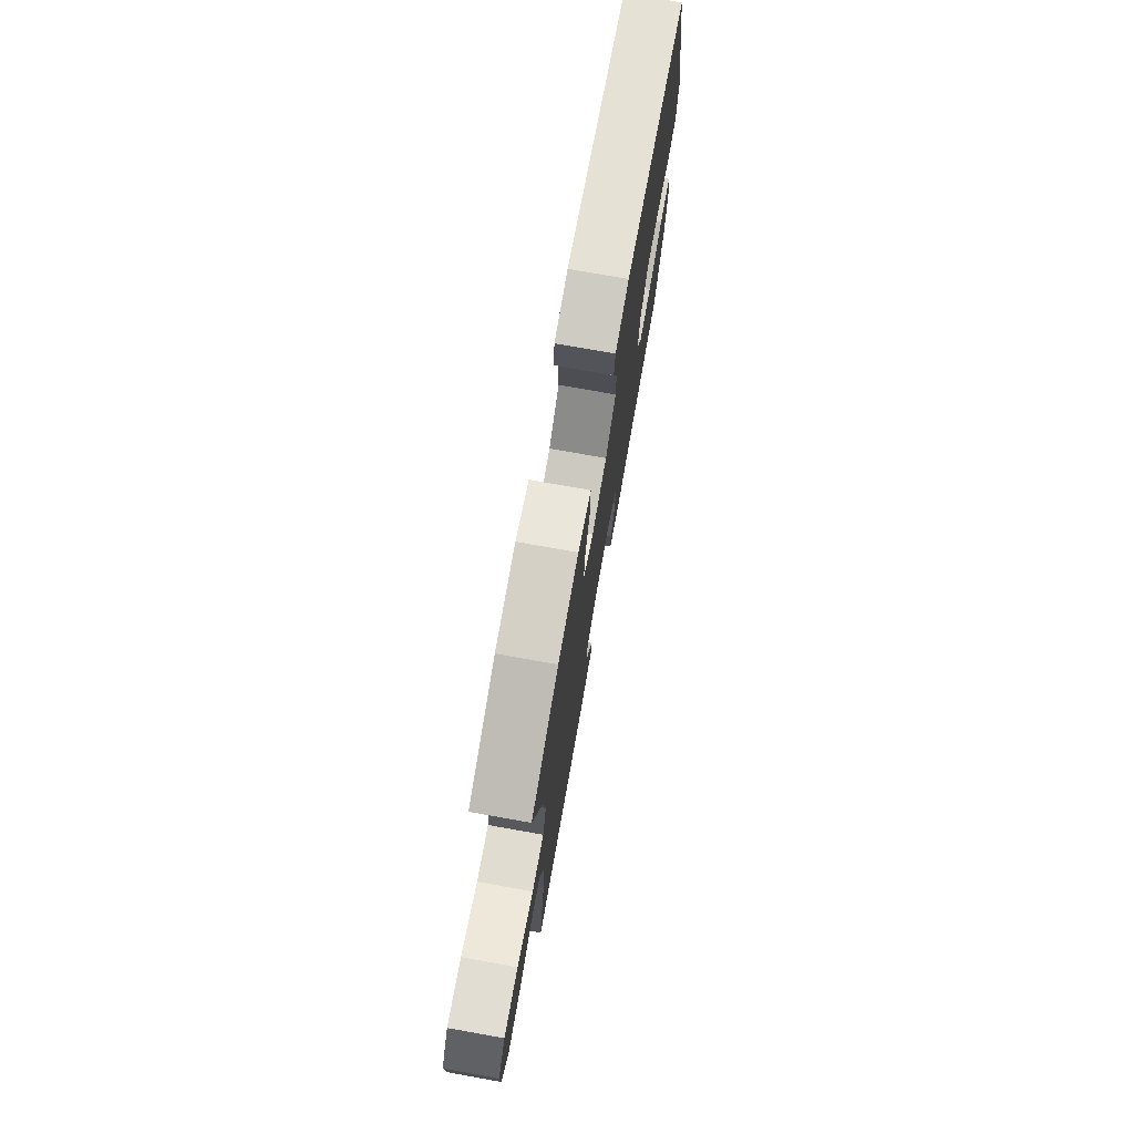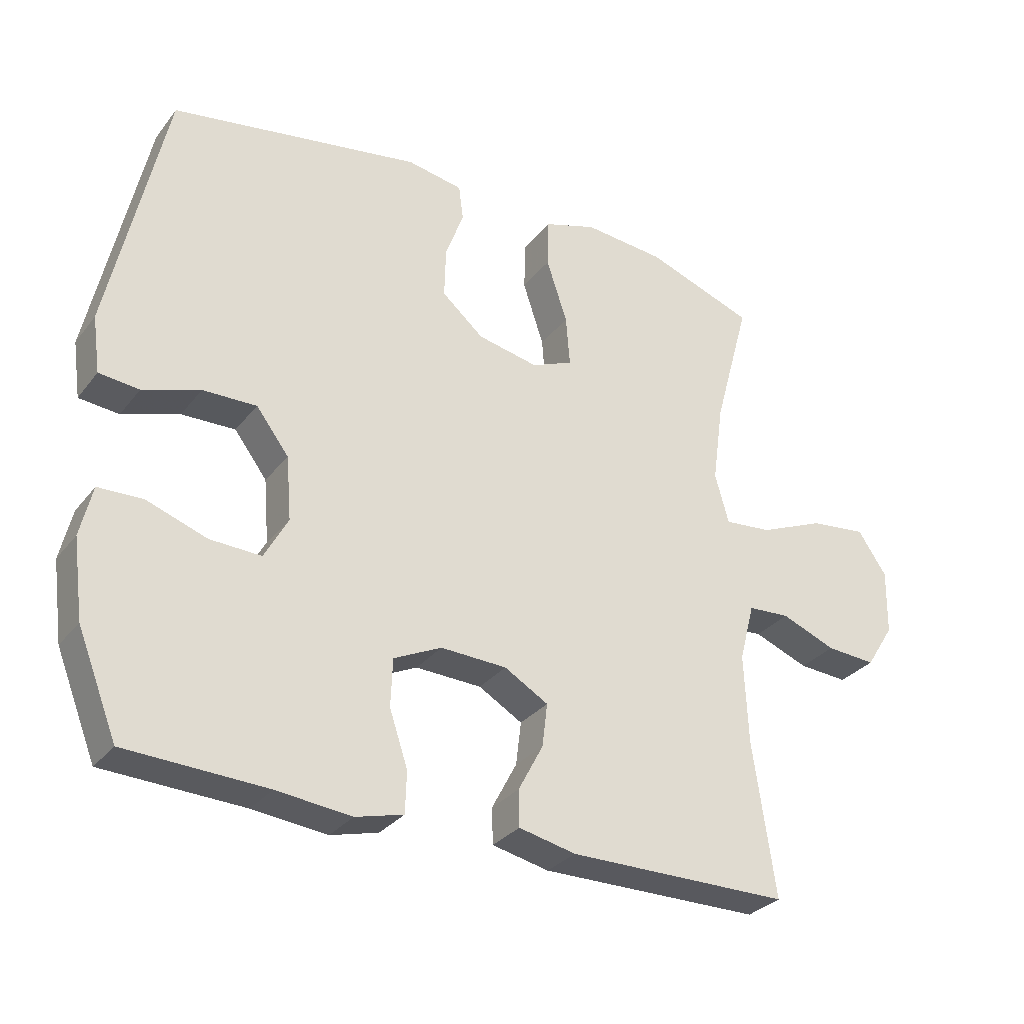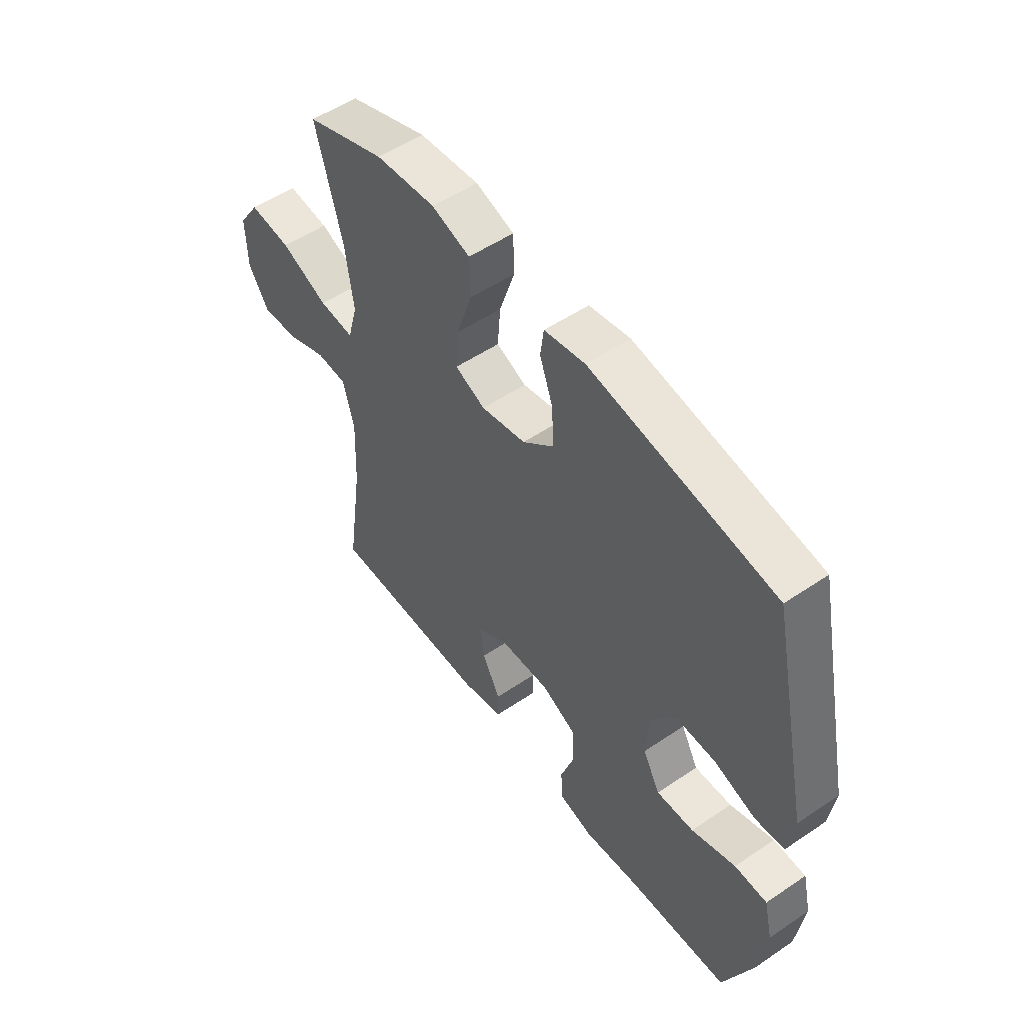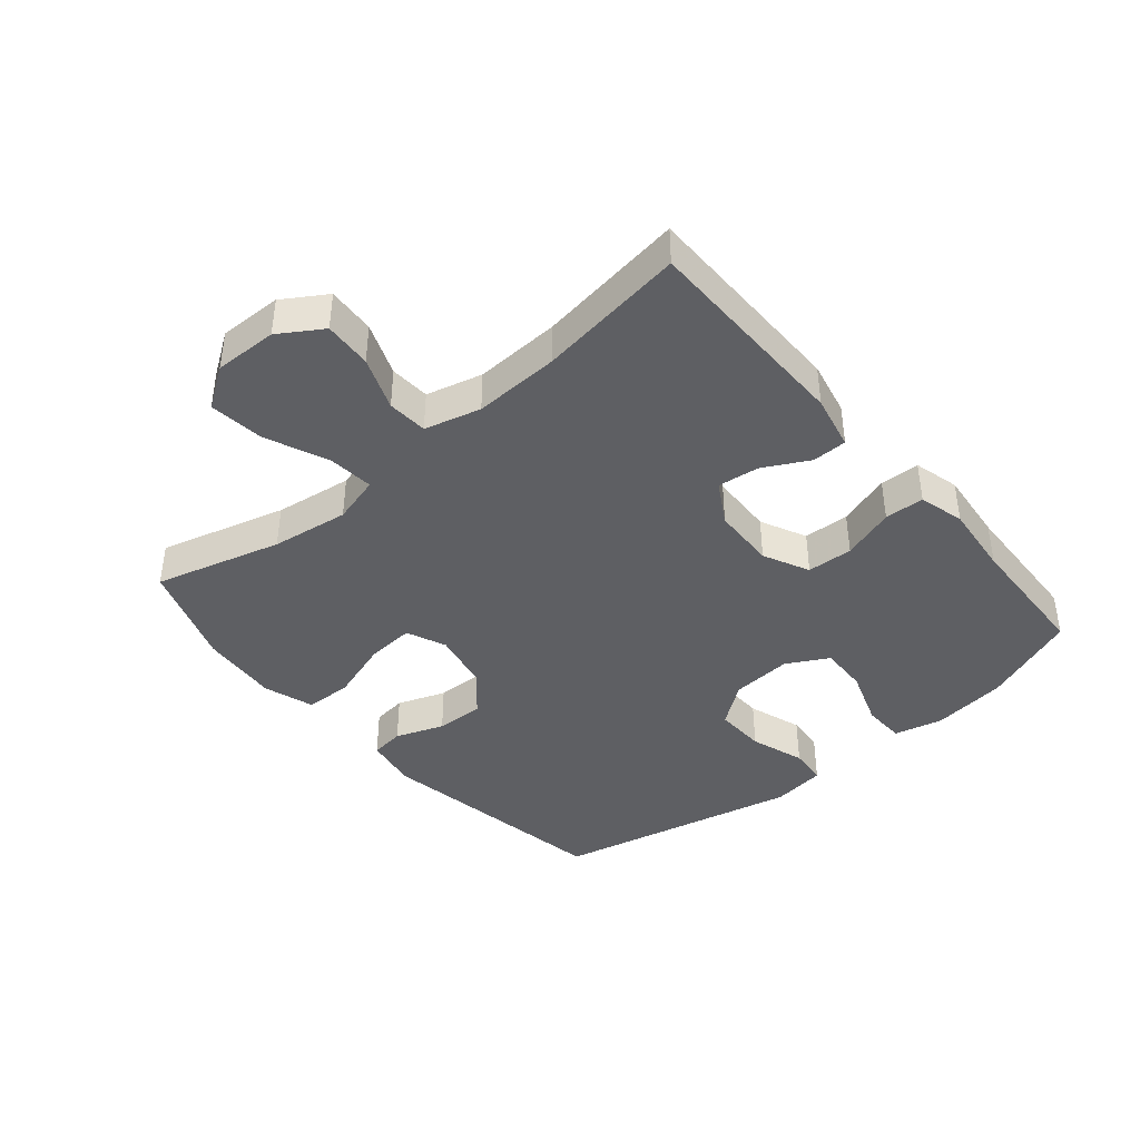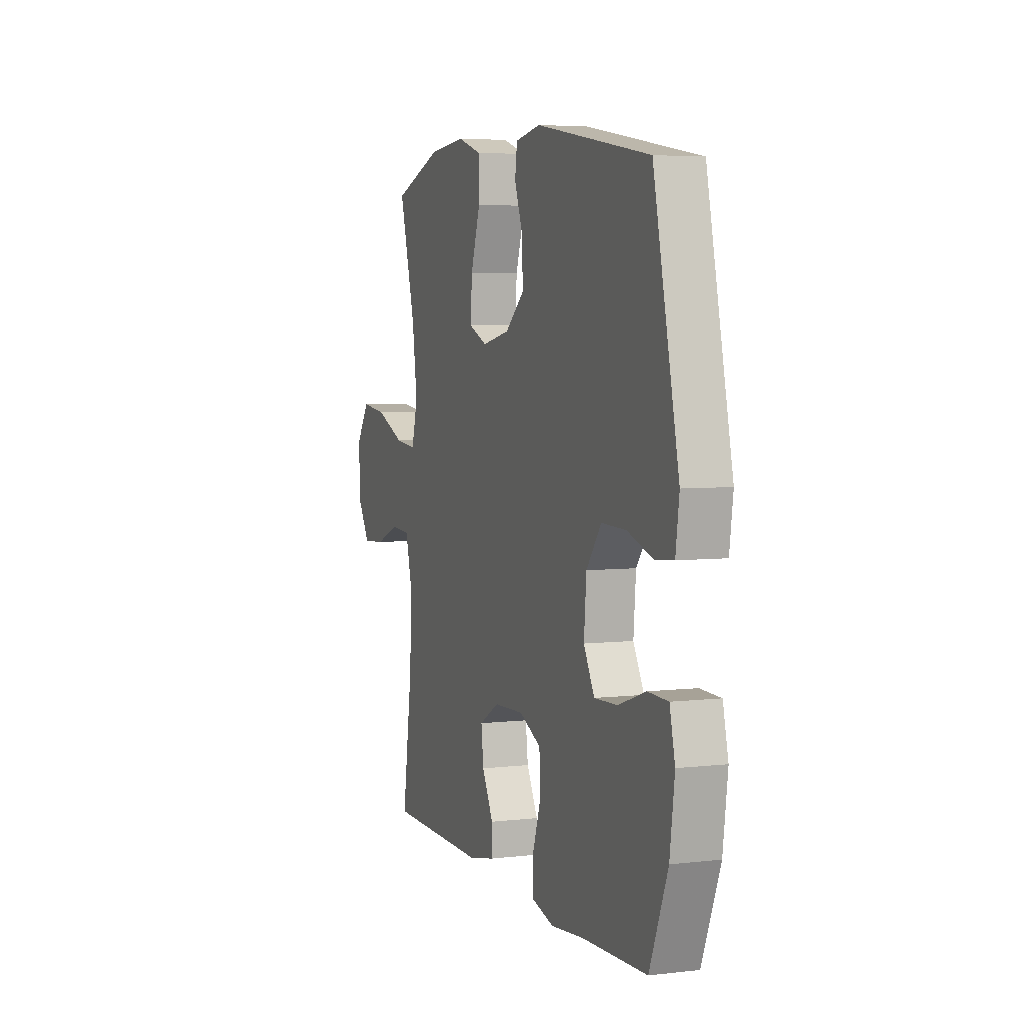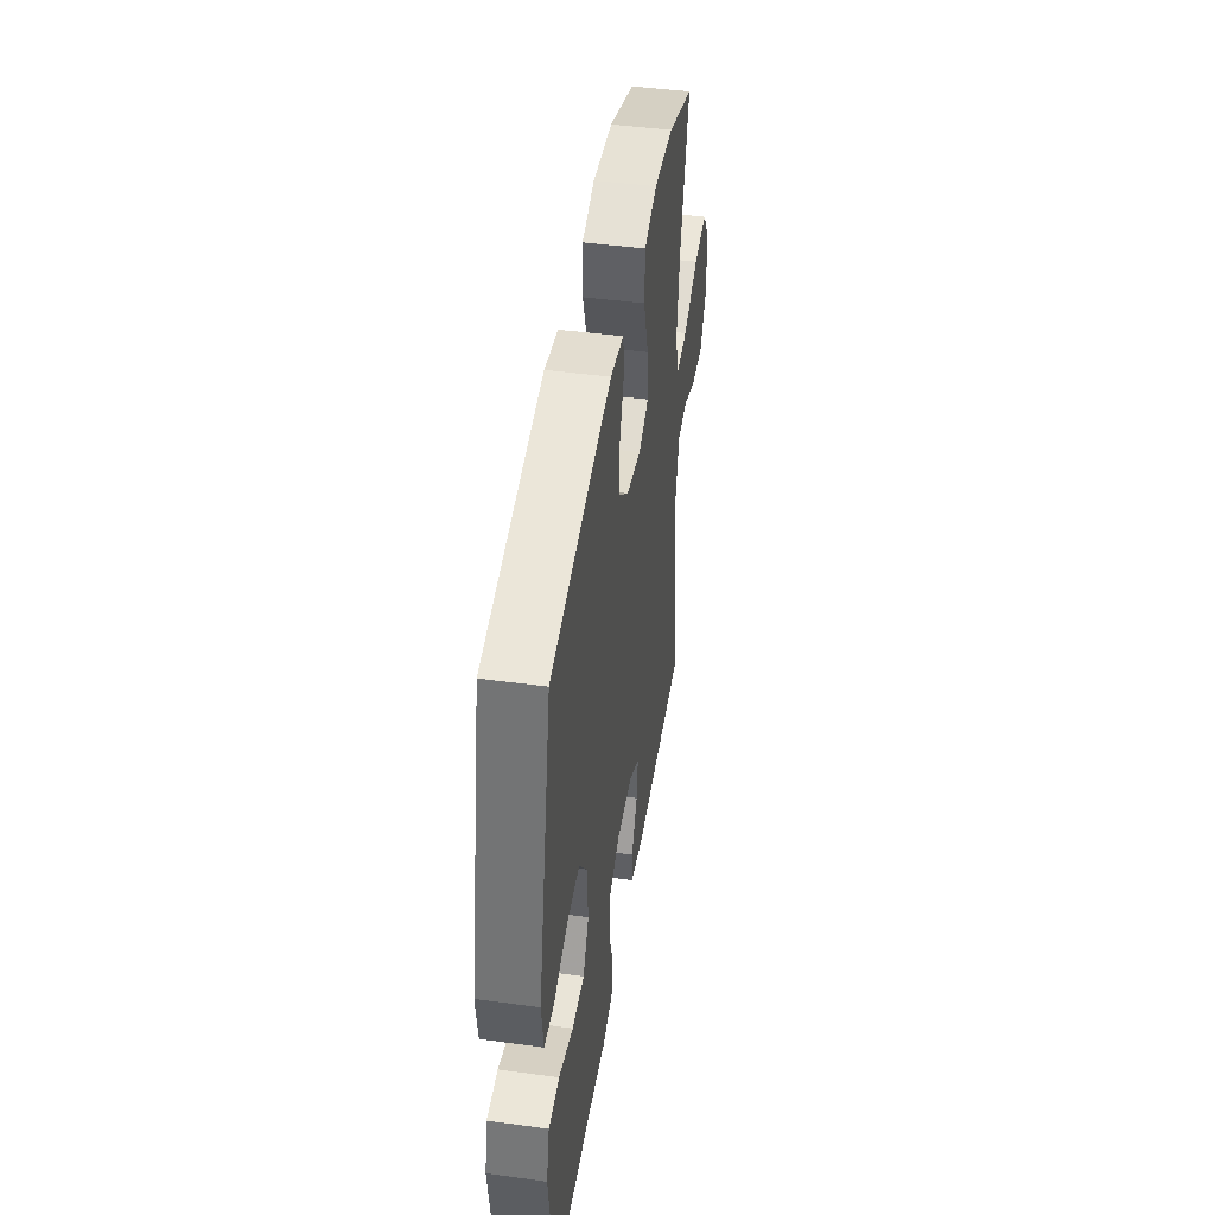
<metadata>
{"format":"obj","ext":"obj","renderer":"f3d","projection":"perspective","resolution":1024,"background":"white","views":[{"elev":75.0,"azim":100.1,"up":"+Z"},{"elev":-30.5,"azim":-30.9,"up":"+Z"},{"elev":52.9,"azim":-126.0,"up":"+Z"},{"elev":-40.9,"azim":130.1,"up":"+Y"},{"elev":4.9,"azim":-110.1,"up":"+Z"},{"elev":45.0,"azim":-81.1,"up":"+Z"}]}
</metadata>
<code>
v 0.5 0.07 -0.5
v 0.161 0.07 -0.502
v 0.074 0.07 -0.483
v 0.073 0.07 -0.428
v 0.111 0.07 -0.356
v 0.119 0.07 -0.29
v 0.052 0.07 -0.251
v -0.049 0.07 -0.247
v -0.122 0.07 -0.282
v -0.125 0.07 -0.355
v -0.097 0.07 -0.439
v -0.099 0.07 -0.502
v -0.172 0.07 -0.521
v -0.286 0.07 -0.509
v -0.5 0.07 -0.5
v -0.561 0.07 -0.347
v -0.577 0.07 -0.227
v -0.559 0.07 -0.15
v -0.491 0.07 -0.148
v -0.399 0.07 -0.18
v -0.321 0.07 -0.183
v -0.285 0.07 -0.117
v -0.293 0.07 -0.02
v -0.343 0.07 0.046
v -0.425 0.07 0.044
v -0.512 0.07 0.015
v -0.573 0.07 0.021
v -0.585 0.07 0.107
v -0.5 0.07 0.5
v -0.117 0.07 0.565
v -0.032 0.07 0.55
v -0.025 0.07 0.496
v -0.053 0.07 0.419
v -0.055 0.07 0.342
v 0.009 0.07 0.287
v 0.102 0.07 0.268
v 0.165 0.07 0.295
v 0.159 0.07 0.372
v 0.127 0.07 0.469
v 0.129 0.07 0.544
v 0.209 0.07 0.57
v 0.334 0.07 0.559
v 0.5 0.07 0.5
v 0.445 0.07 0.299
v 0.428 0.07 0.176
v 0.449 0.07 0.1
v 0.522 0.07 0.107
v 0.621 0.07 0.149
v 0.708 0.07 0.159
v 0.752 0.07 0.094
v 0.75 0.07 -0.006
v 0.707 0.07 -0.074
v 0.631 0.07 -0.069
v 0.547 0.07 -0.036
v 0.483 0.07 -0.04
v 0.46 0.07 -0.129
v 0.466 0.07 -0.265
v 0.5 0 -0.5
v 0.161 0 -0.502
v 0.074 0 -0.483
v 0.073 0 -0.428
v 0.111 0 -0.356
v 0.119 0 -0.29
v 0.052 0 -0.251
v -0.049 0 -0.247
v -0.122 0 -0.282
v -0.125 0 -0.355
v -0.097 0 -0.439
v -0.099 0 -0.502
v -0.172 0 -0.521
v -0.286 0 -0.509
v -0.5 0 -0.5
v -0.561 0 -0.347
v -0.577 0 -0.227
v -0.559 0 -0.15
v -0.491 0 -0.148
v -0.399 0 -0.18
v -0.321 0 -0.183
v -0.285 0 -0.117
v -0.293 0 -0.02
v -0.343 0 0.046
v -0.425 0 0.044
v -0.512 0 0.015
v -0.573 0 0.021
v -0.585 0 0.107
v -0.5 0 0.5
v -0.117 0 0.565
v -0.032 0 0.55
v -0.025 0 0.496
v -0.053 0 0.419
v -0.055 0 0.342
v 0.009 0 0.287
v 0.102 0 0.268
v 0.165 0 0.295
v 0.159 0 0.372
v 0.127 0 0.469
v 0.129 0 0.544
v 0.209 0 0.57
v 0.334 0 0.559
v 0.5 0 0.5
v 0.445 0 0.299
v 0.428 0 0.176
v 0.449 0 0.1
v 0.522 0 0.107
v 0.621 0 0.149
v 0.708 0 0.159
v 0.752 0 0.094
v 0.75 0 -0.006
v 0.707 0 -0.074
v 0.631 0 -0.069
v 0.547 0 -0.036
v 0.483 0 -0.04
v 0.46 0 -0.129
v 0.466 0 -0.265
f 52 53 54
f 51 52 54
f 50 51 54
f 49 50 54
f 48 49 54
f 47 48 54
f 46 47 54 55
f 45 46 55 56
f 42 43 44
f 41 42 44
f 40 41 44
f 39 40 44
f 38 39 44
f 37 38 44 45
f 45 56 57
f 37 45 57
f 36 37 57
f 31 32 33
f 30 31 33
f 29 30 33
f 28 29 33
f 27 28 33
f 26 27 33
f 25 26 33
f 24 25 33 34
f 23 24 34 35
f 18 19 20
f 17 18 20
f 16 17 20
f 15 16 20
f 14 15 20
f 14 20 21
f 13 14 21
f 12 13 21
f 11 12 21
f 10 11 21
f 9 10 21 22
f 3 4 5
f 2 3 5
f 1 2 5
f 57 1 5
f 57 5 6
f 36 57 6 7
f 23 35 36
f 22 23 36
f 9 22 36
f 8 9 36
f 7 8 36
f 111 110 109
f 111 109 108
f 111 108 107
f 111 107 106
f 111 106 105
f 111 105 104
f 112 111 104 103
f 113 112 103 102
f 101 100 99
f 101 99 98
f 101 98 97
f 101 97 96
f 101 96 95
f 102 101 95 94
f 114 113 102
f 114 102 94
f 114 94 93
f 90 89 88
f 90 88 87
f 90 87 86
f 90 86 85
f 90 85 84
f 90 84 83
f 90 83 82
f 91 90 82 81
f 92 91 81 80
f 77 76 75
f 77 75 74
f 77 74 73
f 77 73 72
f 77 72 71
f 78 77 71
f 78 71 70
f 78 70 69
f 78 69 68
f 78 68 67
f 79 78 67 66
f 62 61 60
f 62 60 59
f 62 59 58
f 62 58 114
f 63 62 114
f 64 63 114 93
f 93 92 80
f 93 80 79
f 93 79 66
f 93 66 65
f 93 65 64
f 1 58 59 2
f 2 59 60 3
f 3 60 61 4
f 4 61 62 5
f 5 62 63 6
f 6 63 64 7
f 7 64 65 8
f 8 65 66 9
f 9 66 67 10
f 10 67 68 11
f 11 68 69 12
f 12 69 70 13
f 13 70 71 14
f 14 71 72 15
f 15 72 73 16
f 16 73 74 17
f 17 74 75 18
f 18 75 76 19
f 19 76 77 20
f 20 77 78 21
f 21 78 79 22
f 22 79 80 23
f 23 80 81 24
f 24 81 82 25
f 25 82 83 26
f 26 83 84 27
f 27 84 85 28
f 28 85 86 29
f 29 86 87 30
f 30 87 88 31
f 31 88 89 32
f 32 89 90 33
f 33 90 91 34
f 34 91 92 35
f 35 92 93 36
f 36 93 94 37
f 37 94 95 38
f 38 95 96 39
f 39 96 97 40
f 40 97 98 41
f 41 98 99 42
f 42 99 100 43
f 43 100 101 44
f 44 101 102 45
f 45 102 103 46
f 46 103 104 47
f 47 104 105 48
f 48 105 106 49
f 49 106 107 50
f 50 107 108 51
f 51 108 109 52
f 52 109 110 53
f 53 110 111 54
f 54 111 112 55
f 55 112 113 56
f 56 113 114 57
f 57 114 58 1

</code>
